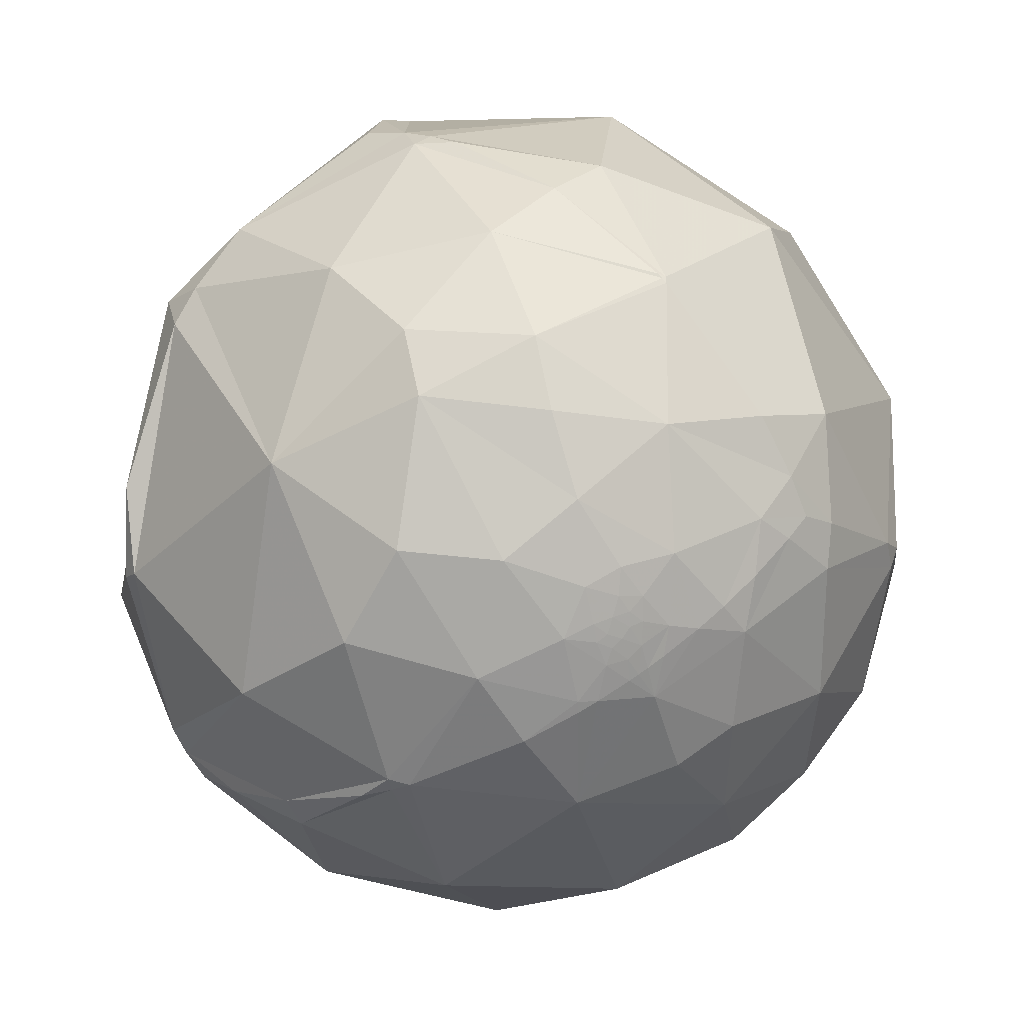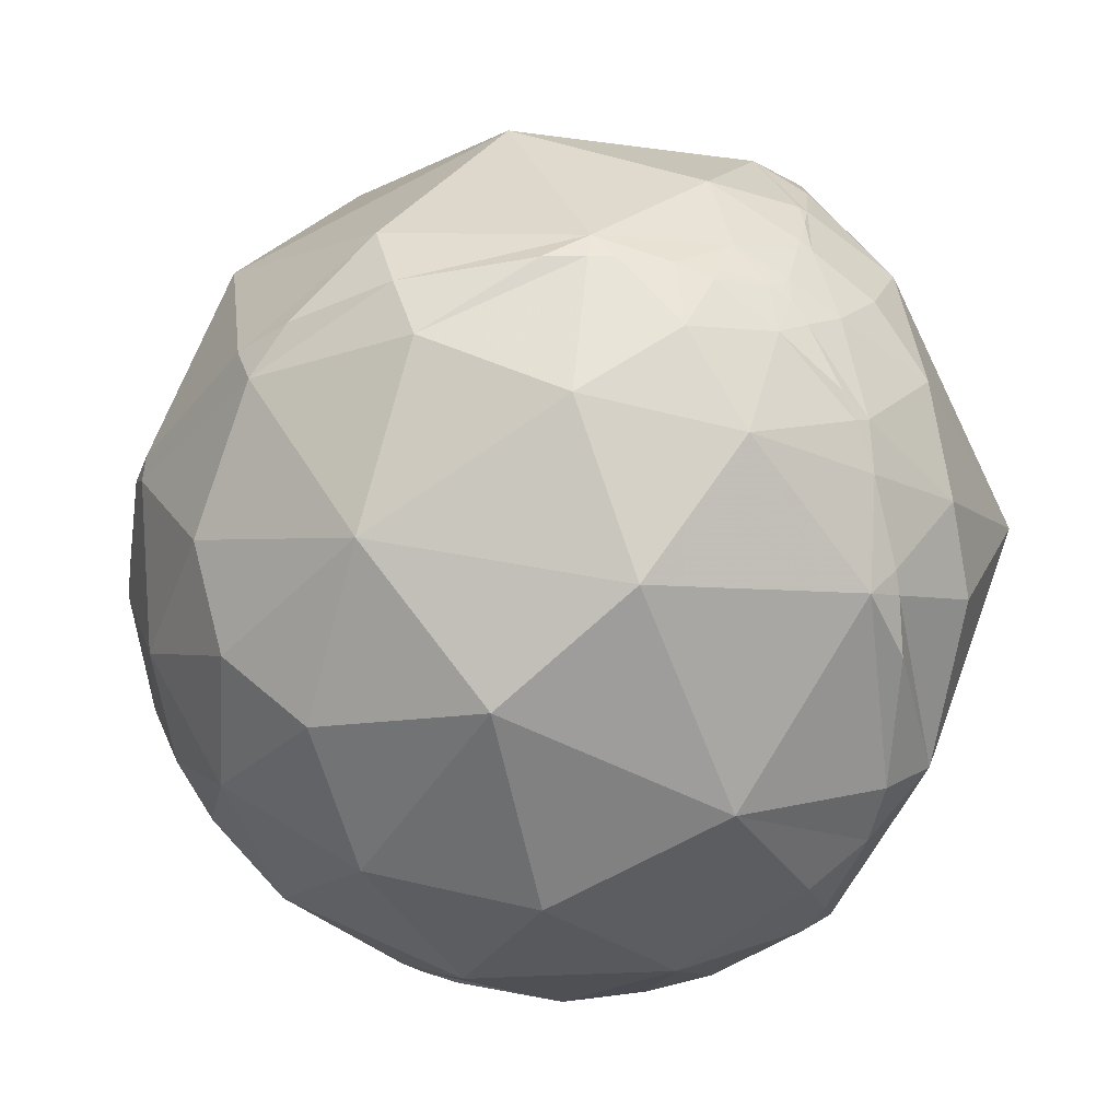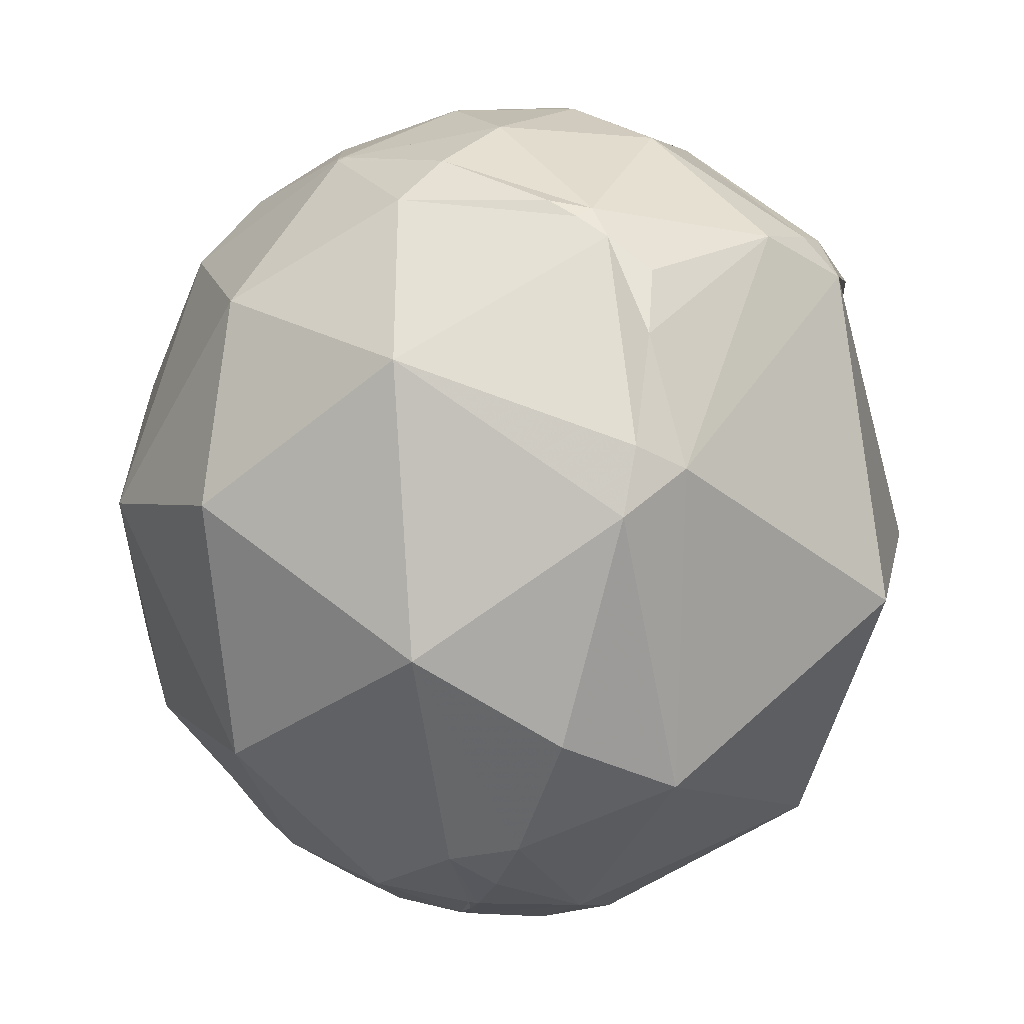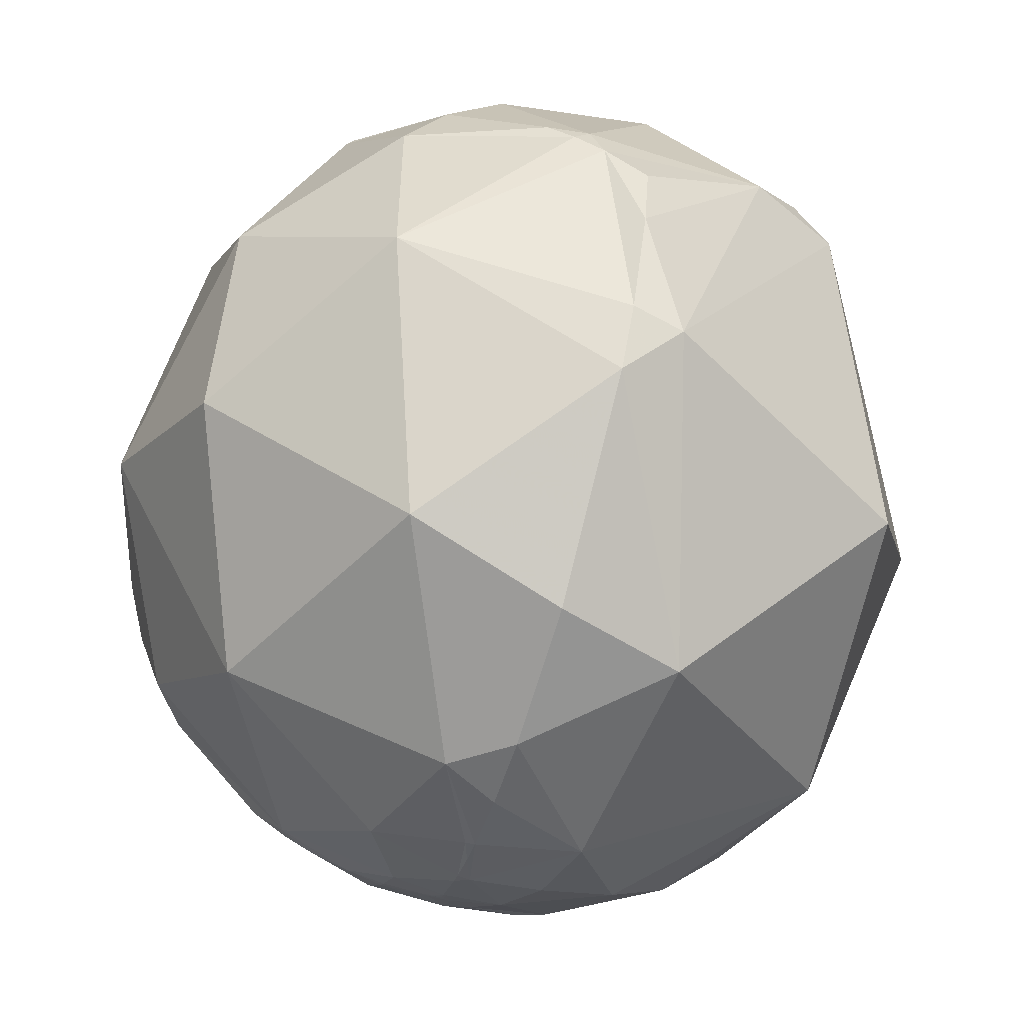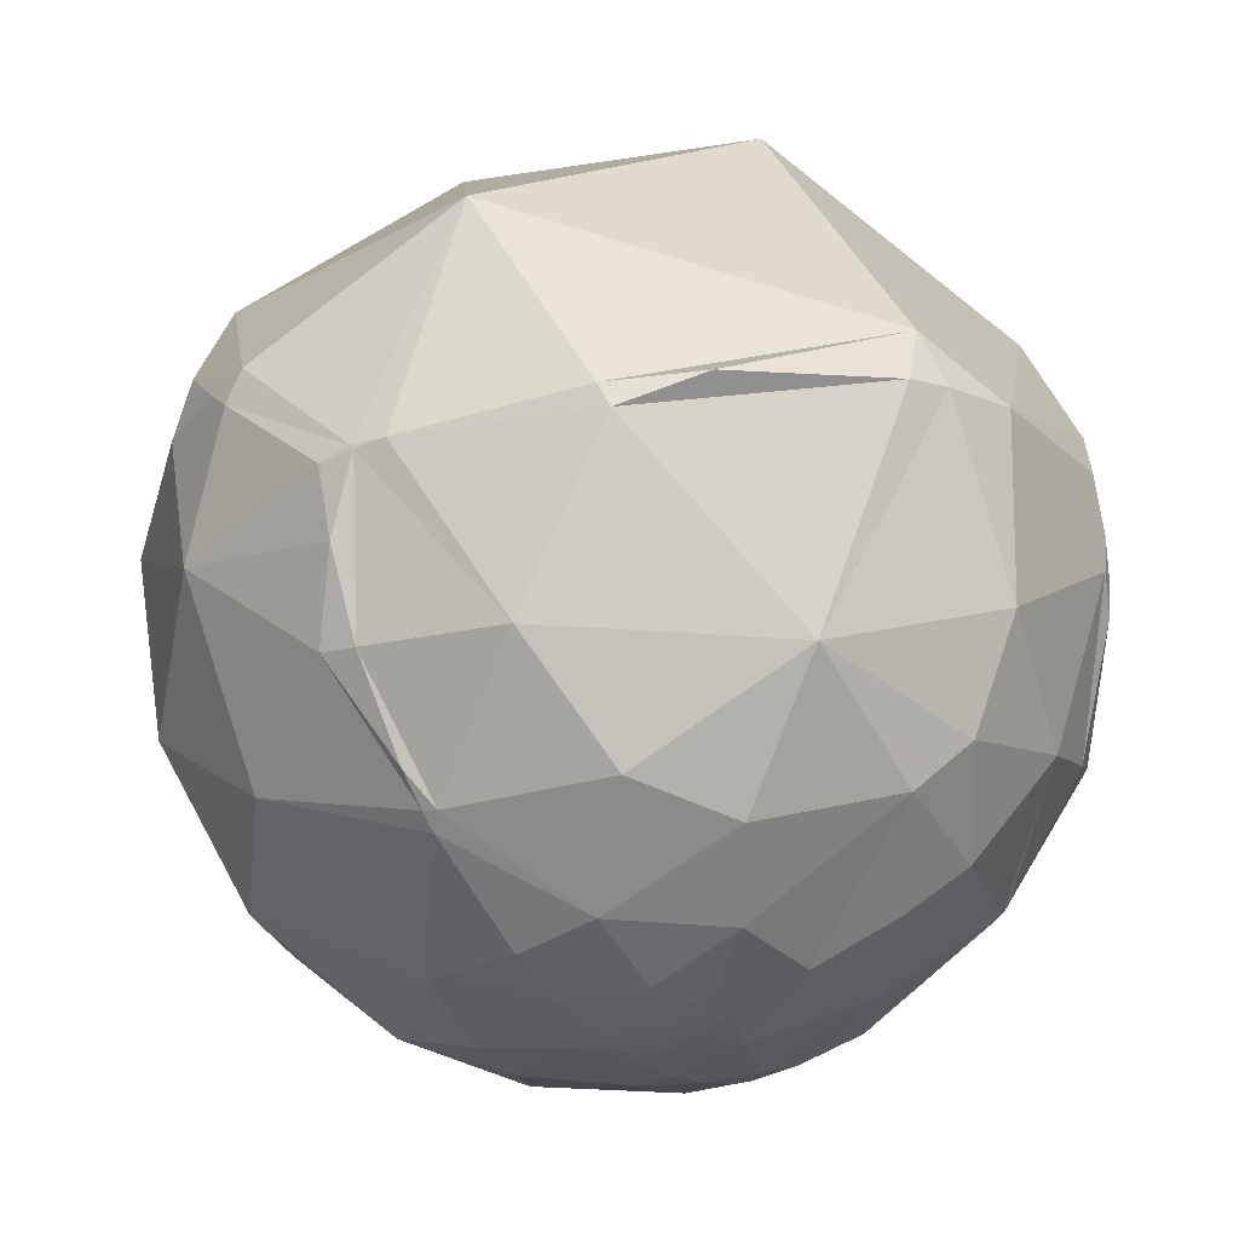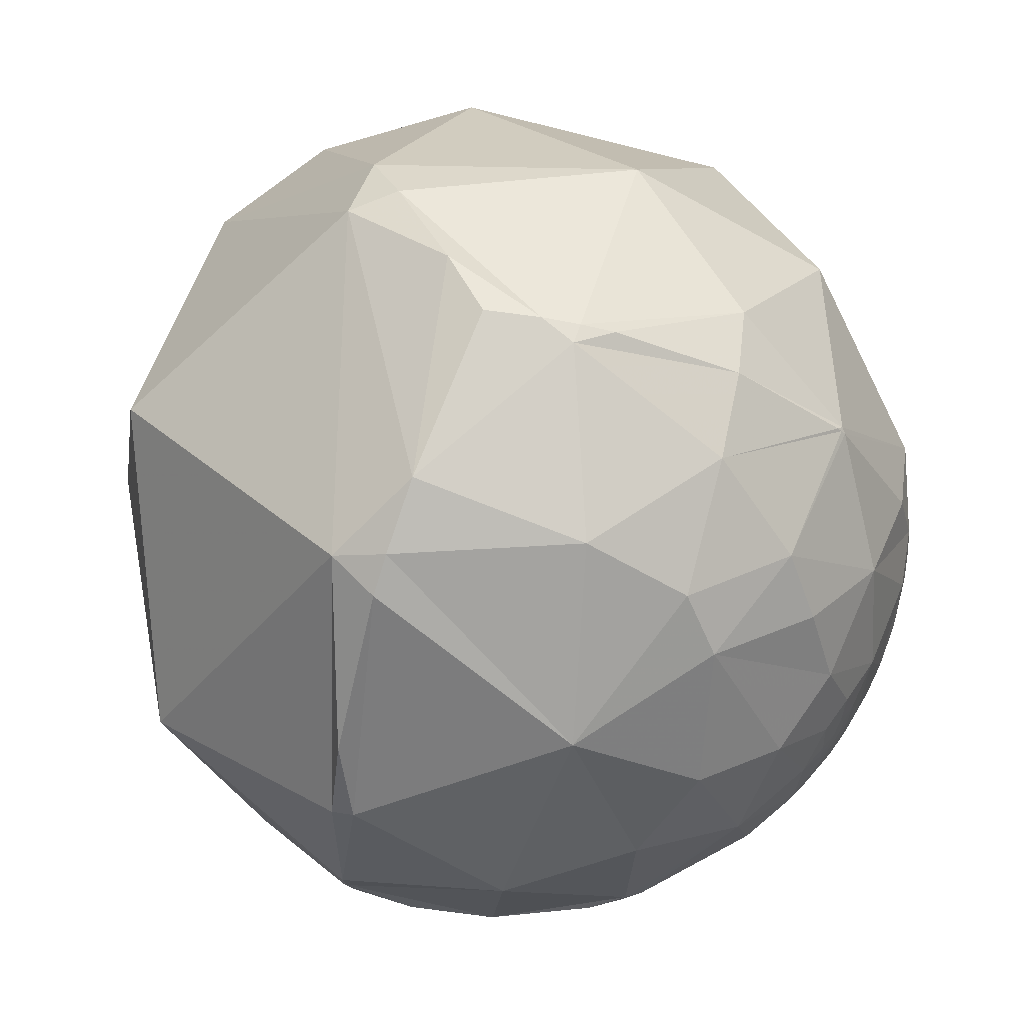
<metadata>
{"format":"obj","ext":"obj","renderer":"f3d","projection":"perspective","resolution":1024,"background":"white","views":[{"elev":1.6,"azim":-100.1,"up":"+Z"},{"elev":-48.8,"azim":37.2,"up":"+Z"},{"elev":78.2,"azim":74.5,"up":"+Z"},{"elev":59.4,"azim":74.7,"up":"+Z"},{"elev":46.7,"azim":-107.7,"up":"+Y"},{"elev":37.7,"azim":-139.0,"up":"+Z"}]}
</metadata>
<code>
v -0.8438 -0.5367 -0.002197
v -0.2626 0.3661 0.8927
v -0.1675 0.7525 -0.6369
v 0.8832 -0.4406 -0.1604
v -0.9601 -0.1939 0.2014
v -0.9711 0.06289 0.2303
v 0.4225 -0.3651 0.8296
v 0.4496 -0.8102 0.3761
v -0.2202 -0.9376 0.2691
v 0.817 -0.3991 0.4162
v -0.5293 -0.8379 -0.133
v -0.09763 -0.966 -0.2393
v -0.06348 -0.7239 0.687
v -0.5131 -0.5461 0.6621
v -0.4481 0.2834 0.8479
v -0.2025 -0.2336 0.951
v -0.6012 -0.1224 0.7896
v -0.7649 0.1584 0.6244
v 0.1925 0.3081 0.9317
v -0.6712 0.5012 0.5462
v -0.1809 0.7949 -0.5791
v -0.3577 0.923 -0.1416
v 0.2714 0.9351 -0.2278
v 0.2052 0.6838 -0.7003
v 0.2928 0.4531 -0.842
v -0.04879 0.4465 -0.8934
v -0.4315 0.5465 -0.7178
v -0.4485 0.213 -0.868
v -0.3821 -0.2099 -0.9
v -0.7696 -0.03473 -0.6376
v -0.09201 0.03008 -0.9953
v -0.7179 0.3815 -0.5823
v 0.8055 -0.5771 0.1346
v 0.5182 0.7229 0.4569
v 0.8102 0.1272 0.5721
v 0.2915 -0.8985 -0.3283
v 0.04468 -0.7587 -0.6499
v 0.5313 -0.6908 -0.4904
v 0.3472 0.09528 -0.9329
v 0.5984 0.4794 -0.6419
v 0.7696 -0.009327 -0.6385
v 0.9867 -0.05047 -0.1545
v 0.9362 -0.3086 -0.168
v 0.9103 -0.1923 -0.3665
v 0.9281 0.1027 -0.358
v 0.8829 0.4628 -0.07923
v 0.9817 -0.1309 0.1386
v 0.7369 -0.5893 -0.3311
v 0.6334 -0.7634 -0.1265
v -0.7884 -0.603 -0.122
v -0.8866 -0.3866 -0.2538
v -0.7638 -0.6048 0.2253
v -0.91 -0.4147 -0.005192
v -0.9159 0.08799 0.3917
v -0.8395 0.3612 0.4059
v -0.6007 0.6929 -0.3989
v -0.8282 0.4908 -0.2707
v 0.8933 -0.4298 -0.1316
v 0.8662 -0.4692 -0.172
v 0.858 -0.4303 -0.2805
v -0.616 -0.4114 -0.6718
v -0.3916 -0.6676 -0.6332
v -0.2639 -0.5276 -0.8075
v -0.7897 -0.2584 -0.5564
v -0.7944 -0.3833 -0.4711
v 0.907 -0.3817 0.178
v 0.1162 -0.4089 -0.9052
v 0.4818 -0.4097 -0.7746
v 0.7571 -0.4099 -0.5087
v -0.8211 -0.2219 0.5259
v -0.2431 0.8368 0.4906
v 0.8458 0.2755 -0.4569
v 0.2347 -0.972 -0.01079
v -0.7585 0.6411 0.1167
v -0.9037 0.3387 0.2618
v -0.6616 -0.625 -0.4143
v -0.3501 -0.8253 -0.443
v 0.9742 -0.2209 -0.04589
v 0.8366 -0.5414 -0.08392
v 0.9256 -0.3785 0.003232
v 0.7984 -0.5673 -0.2018
v -0.9892 -0.006656 -0.1461
v -0.9828 -0.08083 -0.1661
v -0.9991 0.01196 0.04117
v -0.9816 0.1692 -0.08883
v -0.919 0.3883 -0.06835
v -0.9139 0.2134 -0.3452
v -0.9654 0.03506 -0.2584
v -0.9175 -0.005584 -0.3978
v -0.9518 -0.1992 -0.233
v -0.9514 -0.1386 -0.2749
v -0.9459 -0.1094 -0.3053
v -0.9764 -0.1362 -0.1674
v -0.9911 -0.08393 -0.1035
v -0.963 -0.0376 -0.2667
v -0.9735 -0.02789 -0.2268
v -0.9651 -0.1383 -0.2222
v -0.9573 -0.07261 -0.2799
v -0.9461 -0.06185 -0.3179
v -0.9758 -0.2051 -0.07603
v -0.9027 -0.1791 -0.3913
v 0.8827 -0.4424 -0.1585
v 0.8864 -0.4348 -0.1588
v 0.8831 -0.441 -0.1601
v 0.8895 -0.4201 -0.1796
v 0.8823 -0.4413 -0.164
v 0.8827 -0.4416 -0.161
v 0.8835 -0.4401 -0.1604
v 0.8831 -0.4409 -0.1607
v 0.8829 -0.4412 -0.1608
v 0.8831 -0.4408 -0.1605
v 0.883 -0.4408 -0.1611
v -0.9738 -0.107 -0.2005
v -0.9612 -0.09344 -0.2594
v -0.9661 -0.1095 -0.2339
v -0.9666 -0.06029 -0.2491
v -0.9748 -0.06951 -0.212
v -0.8638 -0.4963 0.08686
v -0.8777 -0.4257 0.22
v -0.83 -0.2212 0.512
v -0.8258 -0.2121 0.5226
v -0.8214 -0.2031 0.5331
v -0.6844 0.0008595 0.7291
v -0.4909 0.1952 0.8491
v -0.4331 0.2431 0.8679
v -0.366 0.2946 0.8828
v -0.1136 0.3133 0.9428
v 0.1231 0.2144 0.969
v 0.263 0.1474 0.9535
v 0.6756 -0.09967 0.7305
v 0.8425 -0.2441 0.4802
v 0.8936 -0.3103 0.3244
v 0.9157 -0.3618 0.1752
v 0.918 -0.3818 0.107
v 0.9143 -0.4045 0.01948
v 0.9109 -0.4123 -0.01419
v 0.8909 -0.4354 -0.1294
v 0.8886 -0.4371 -0.139
v 0.8855 -0.4392 -0.1516
v 0.8837 -0.4403 -0.1586
v 0.8833 -0.4406 -0.16
v 0.8833 -0.4406 -0.1602
v 0.8831 -0.4409 -0.1605
v 0.883 -0.4411 -0.1605
v 0.8829 -0.4413 -0.1605
v 0.8827 -0.4417 -0.1606
v 0.8825 -0.442 -0.1606
v 0.8795 -0.4478 -0.1612
v 0.8728 -0.4601 -0.1626
v 0.864 -0.4759 -0.1642
v 0.8091 -0.5617 -0.1726
v 0.7508 -0.6358 -0.1788
v 0.6674 -0.7215 -0.1843
v 0.6234 -0.7594 -0.186
v 0.5456 -0.8168 -0.1875
v 0.2683 -0.9462 -0.1806
v 0.01942 -0.9866 -0.1621
v -0.1233 -0.9814 -0.1469
v -0.5015 -0.8606 -0.08923
v -0.5787 -0.8122 -0.0736
v -0.7912 -0.6113 -0.0196
v -0.8705 -0.4896 -0.04977
v -0.9055 -0.4039 -0.1298
v -0.9244 -0.3278 -0.1952
v -0.9321 -0.2697 -0.2418
v -0.9343 -0.1914 -0.3009
v -0.9324 -0.1564 -0.3259
v -0.9306 -0.1369 -0.3395
v -0.9282 -0.117 -0.3532
v -0.9163 -0.04979 -0.3973
v -0.9061 -0.008496 -0.423
v -0.867 0.1035 -0.4875
v -0.731 0.3349 -0.5945
v -0.7021 0.3712 -0.6077
v -0.6482 0.4319 -0.6271
v -0.4737 0.5853 -0.658
v -0.3038 0.691 -0.6559
v 0.8833 -0.4404 -0.1607
v 0.8833 -0.4403 -0.1609
v 0.8837 -0.4391 -0.1622
v 0.8857 -0.4315 -0.1712
v 0.8874 -0.425 -0.1789
v 0.8884 -0.4207 -0.1839
v 0.8963 -0.3781 -0.2317
v 0.9001 -0.2707 -0.3414
v 0.8951 -0.2216 -0.3869
v 0.877 -0.1348 -0.4613
v 0.8182 0.01889 -0.5746
v 0.7968 0.06016 -0.6013
v 0.7338 0.1617 -0.6598
v 0.5429 0.3807 -0.7486
v 0.4346 0.4726 -0.7667
v 0.2415 0.6 -0.7626
v 0.1561 0.6443 -0.7487
v -0.1625 0.7516 -0.6393
v -0.3355 0.6764 0.6557
v -0.3511 0.7804 0.5173
v -0.3552 0.8281 0.4336
v -0.3376 0.9395 0.05793
v -0.3061 0.9398 -0.1519
v -0.2114 0.8276 -0.52
v -0.1914 0.7945 -0.5763
v -0.1884 0.7895 -0.5842
f 1 162 50 161
f 1 118 53 162
f 63 37 62
f 118 119 5 53
f 164 163 53 100
f 2 126 127
f 119 120 5
f 120 121 54 5
f 120 119 52 70
f 123 124 15 18
f 174 175 27 28
f 122 123 18
f 119 118 52
f 121 122 18 54
f 175 174 32
f 125 126 15
f 157 156 73
f 37 67 68
f 124 125 15
f 163 162 53
f 87 88 85
f 76 77 11
f 126 2 196 15
f 159 160 11
f 126 125 16 128 127
f 125 124 17 16
f 166 165 90
f 142 4 108
f 6 5 54
f 60 59 81
f 124 123 17
f 123 122 70 17
f 166 167 101
f 122 121 70
f 191 190 41 39
f 174 173 32
f 202 201 21
f 121 120 70
f 118 1 161 52
f 94 84 82
f 196 197 20 15
f 197 198 74 20
f 198 199 22 74
f 75 6 54
f 199 200 22
f 167 168 101
f 200 201 22
f 116 98 114
f 33 8 49
f 201 202 56 22
f 46 35 47
f 169 170 101
f 202 203 177 176 56
f 171 170 89
f 203 3 177
f 3 203 21 195
f 203 202 21
f 196 2 127 19 71
f 201 200 23 21
f 168 169 101
f 7 8 10
f 200 199 71 23
f 199 198 71
f 164 165 51
f 198 197 71
f 82 85 88
f 197 196 71
f 23 46 40
f 176 175 32 56
f 173 172 87 32
f 162 163 51 50
f 67 31 39
f 172 171 89 87
f 170 169 99 89
f 169 168 92 99
f 146 145 102
f 194 193 25 26
f 184 183 60
f 168 167 91 92
f 173 174 28 30
f 167 166 90 91
f 72 40 46
f 165 164 100 90
f 192 191 39 25
f 95 116 96
f 163 164 51
f 128 129 19
f 136 137 58 80
f 165 166 101 51
f 172 173 30
f 170 171 30 101
f 171 172 30
f 156 155 49 73
f 14 52 9
f 175 176 27
f 28 29 30
f 176 177 27
f 177 3 195 26 27
f 153 152 49
f 4 142 104
f 142 141 102 104
f 141 140 102
f 178 179 108
f 140 139 102
f 51 101 65
f 139 138 149 148 102
f 138 137 79 150 149
f 137 136 79
f 69 38 68
f 136 135 33 79
f 135 134 66 33
f 134 133 66
f 133 132 10 66
f 84 6 75
f 132 131 10
f 131 130 7 10
f 130 129 7
f 129 128 16 7
f 127 128 19
f 129 130 35 19
f 55 75 54
f 130 131 35
f 131 132 47 35
f 132 133 47
f 133 134 80 47
f 147 146 102
f 134 135 80
f 32 87 57
f 135 136 80
f 137 138 58
f 154 155 36 38
f 138 139 58
f 139 140 103 58
f 140 141 108 103
f 33 10 8
f 141 142 108
f 161 160 52
f 178 4 112
f 98 116 95
f 160 159 9 52
f 159 158 9
f 158 157 73 9
f 155 154 49
f 154 153 49
f 181 182 105
f 192 193 24 40
f 152 151 79 49
f 151 150 79
f 148 147 102
f 145 144 104 102
f 144 143 104
f 143 4 104
f 4 143 111
f 143 144 110 111
f 144 145 110
f 145 146 107 110
f 182 183 105
f 146 147 106 107
f 147 148 59 106
f 148 149 59
f 149 150 59
f 150 151 81 59
f 27 26 28
f 35 34 19
f 151 152 81
f 71 19 34
f 152 153 48 81
f 153 154 38 48
f 155 156 36
f 75 74 86
f 156 157 12 36
f 157 158 12
f 158 159 11 12
f 160 161 50 11
f 195 194 26
f 193 192 25
f 190 189 41
f 189 188 41
f 188 187 41
f 187 186 69 41
f 186 185 60 69
f 185 184 60
f 183 182 59 60
f 182 181 106 59
f 181 180 106
f 180 179 106
f 179 178 112 106
f 4 178 108
f 179 180 103 108
f 180 181 105 103
f 183 184 43 105
f 184 185 44 43
f 12 11 77
f 185 186 44
f 186 187 44
f 187 188 45 44
f 188 189 72 45
f 189 190 40 72
f 190 191 40
f 191 192 40
f 193 194 24
f 194 195 21 24
f 105 58 103
f 58 105 43
f 112 4 111
f 111 110 109
f 106 112 110
f 110 112 109
f 106 110 107
f 112 111 109
f 117 115 113
f 115 117 114
f 113 115 97
f 114 98 92
f 41 68 39
f 117 113 83
f 115 114 91
f 114 117 116
f 98 95 99
f 53 5 100
f 117 83 82
f 83 113 93
f 96 116 117
f 84 94 100
f 96 117 82
f 93 113 97
f 83 93 94
f 95 96 88
f 97 115 91
f 6 84 5
f 5 84 100
f 7 13 8
f 13 7 16
f 8 13 9
f 44 45 42
f 52 14 70
f 14 9 13
f 20 18 15
f 18 20 55
f 21 23 24
f 24 23 40
f 26 25 39
f 70 14 17
f 31 29 28
f 29 31 67
f 31 28 26
f 10 33 66
f 35 46 34
f 34 46 23
f 34 23 71
f 36 12 37
f 37 12 77
f 36 37 38
f 94 93 100
f 68 41 69
f 39 68 67
f 46 47 42
f 48 38 69
f 55 20 74
f 18 55 54
f 22 56 74
f 56 32 57
f 56 57 74
f 57 87 86
f 8 9 73
f 13 16 14
f 61 62 76
f 62 61 63
f 76 62 77
f 61 76 65
f 64 30 61
f 30 64 101
f 61 30 29
f 64 61 65
f 29 63 61
f 63 29 67
f 46 45 72
f 68 38 37
f 17 14 16
f 67 37 63
f 62 37 77
f 49 8 73
f 97 90 93
f 75 55 74
f 57 86 74
f 50 51 76
f 76 51 65
f 96 82 88
f 50 76 11
f 80 58 43
f 47 80 78
f 47 78 42
f 78 80 43
f 49 79 33
f 42 78 43
f 87 89 88
f 88 89 99
f 91 90 97
f 92 91 114
f 83 94 82
f 92 98 99
f 82 84 85
f 86 85 75
f 99 95 88
f 85 86 87
f 75 85 84
f 90 100 93
f 64 65 101
f 42 43 44
f 42 45 46
f 39 31 26
f 48 69 60
f 48 60 81

</code>
